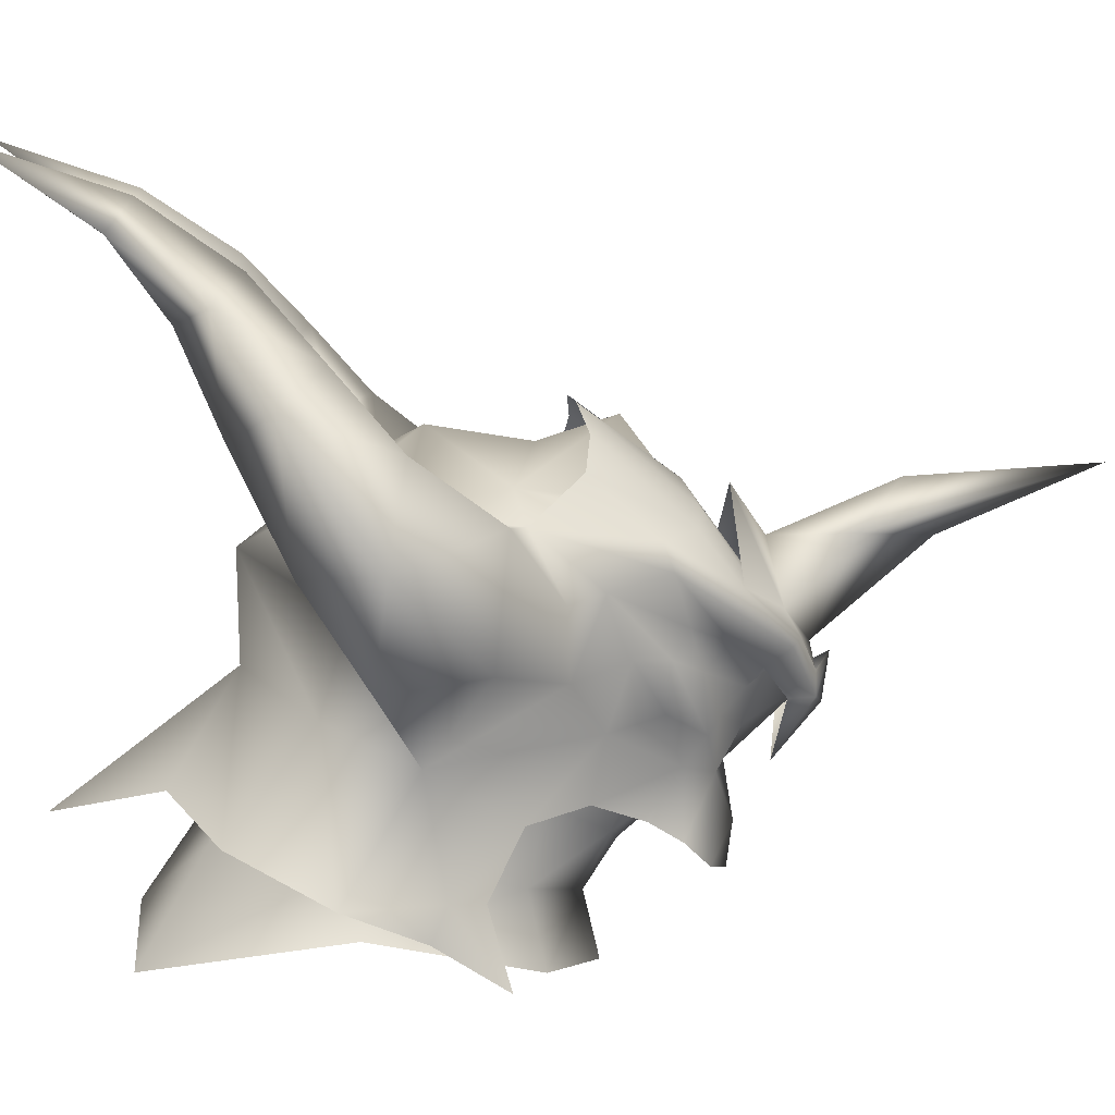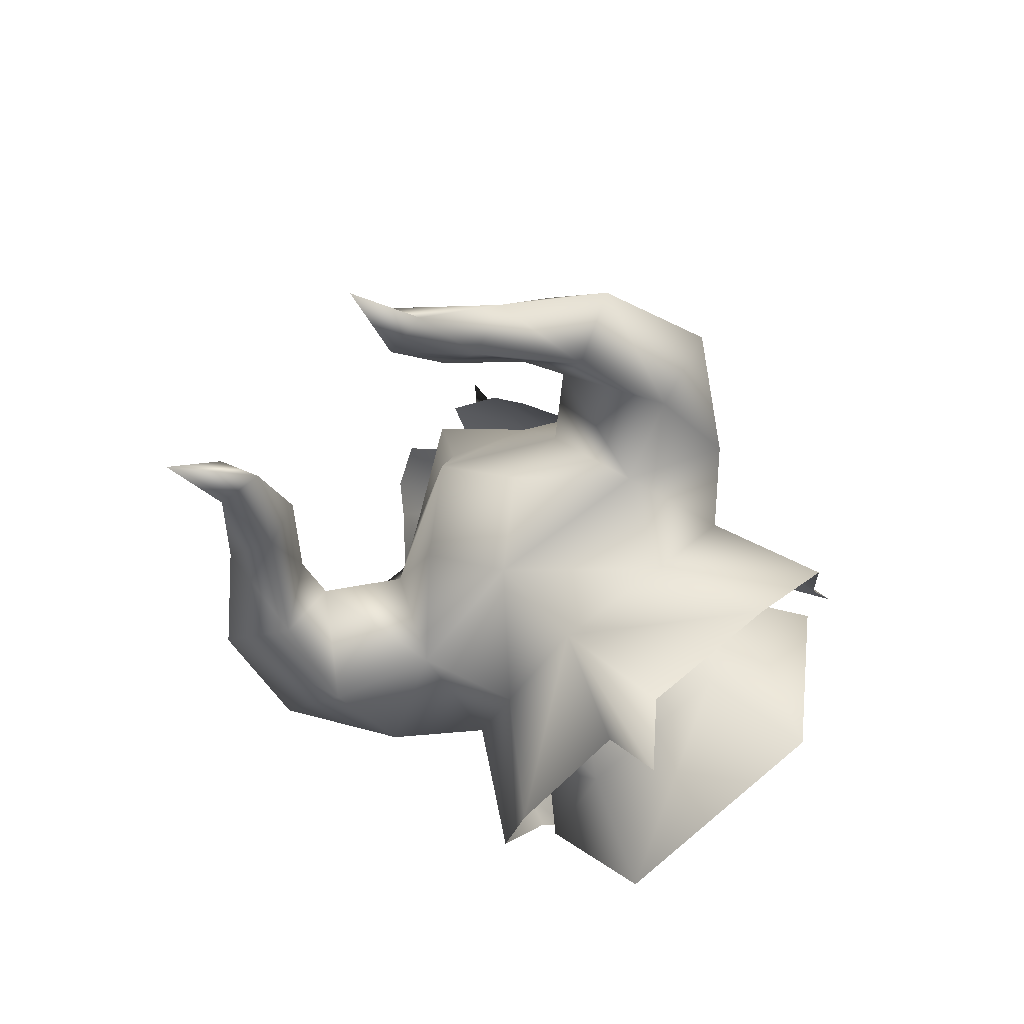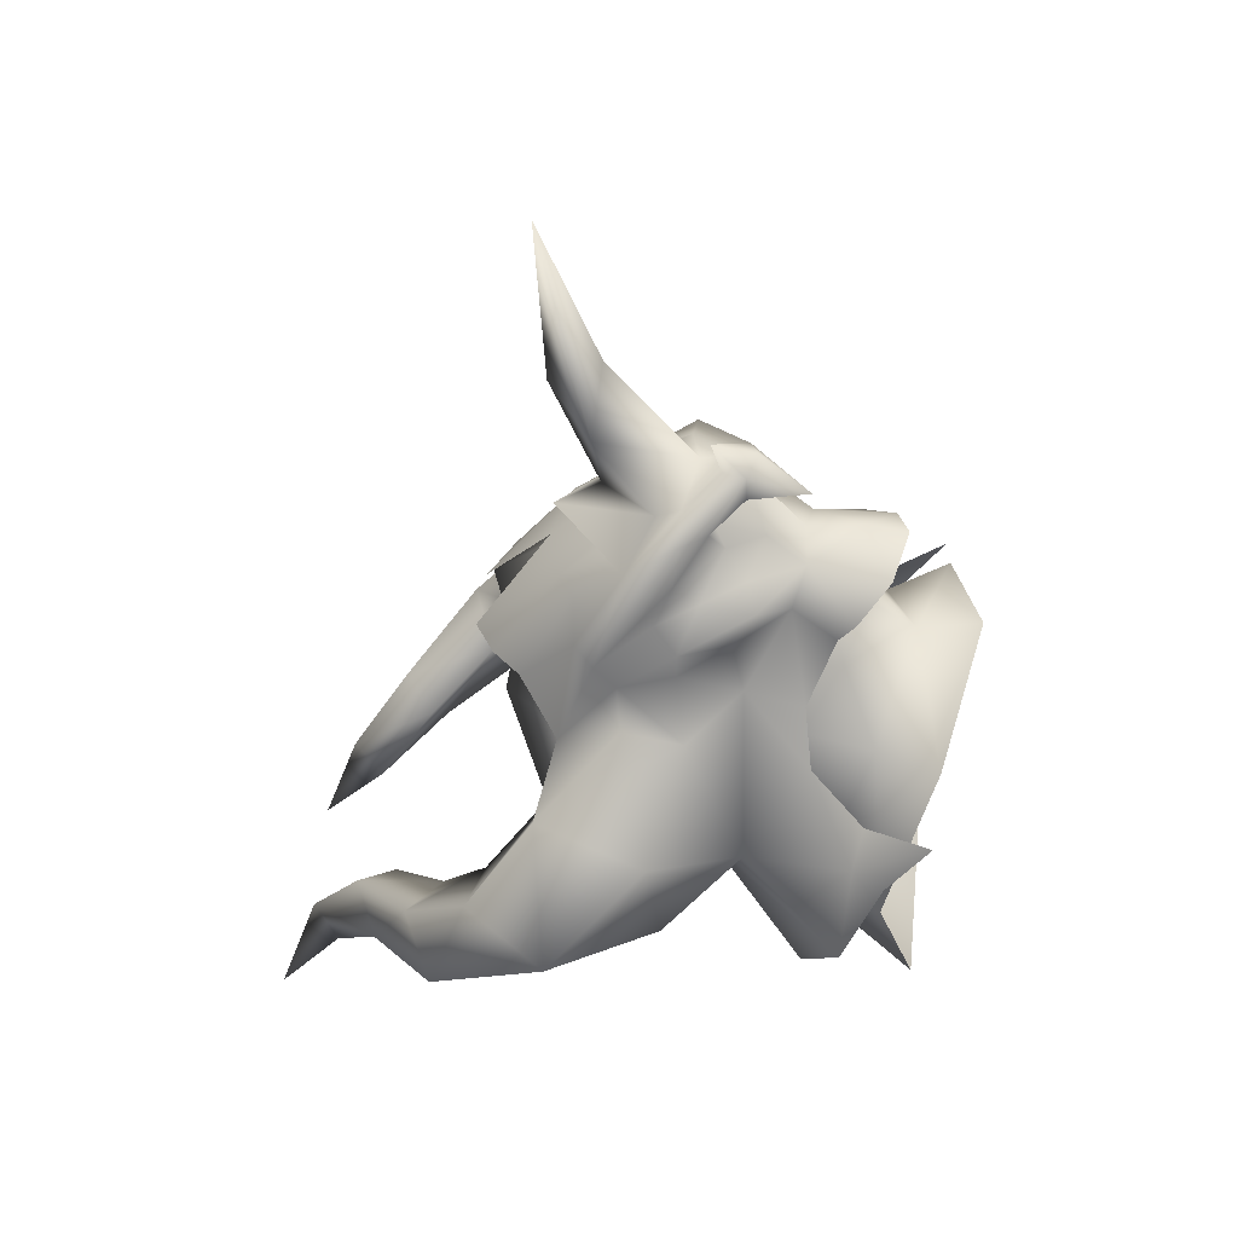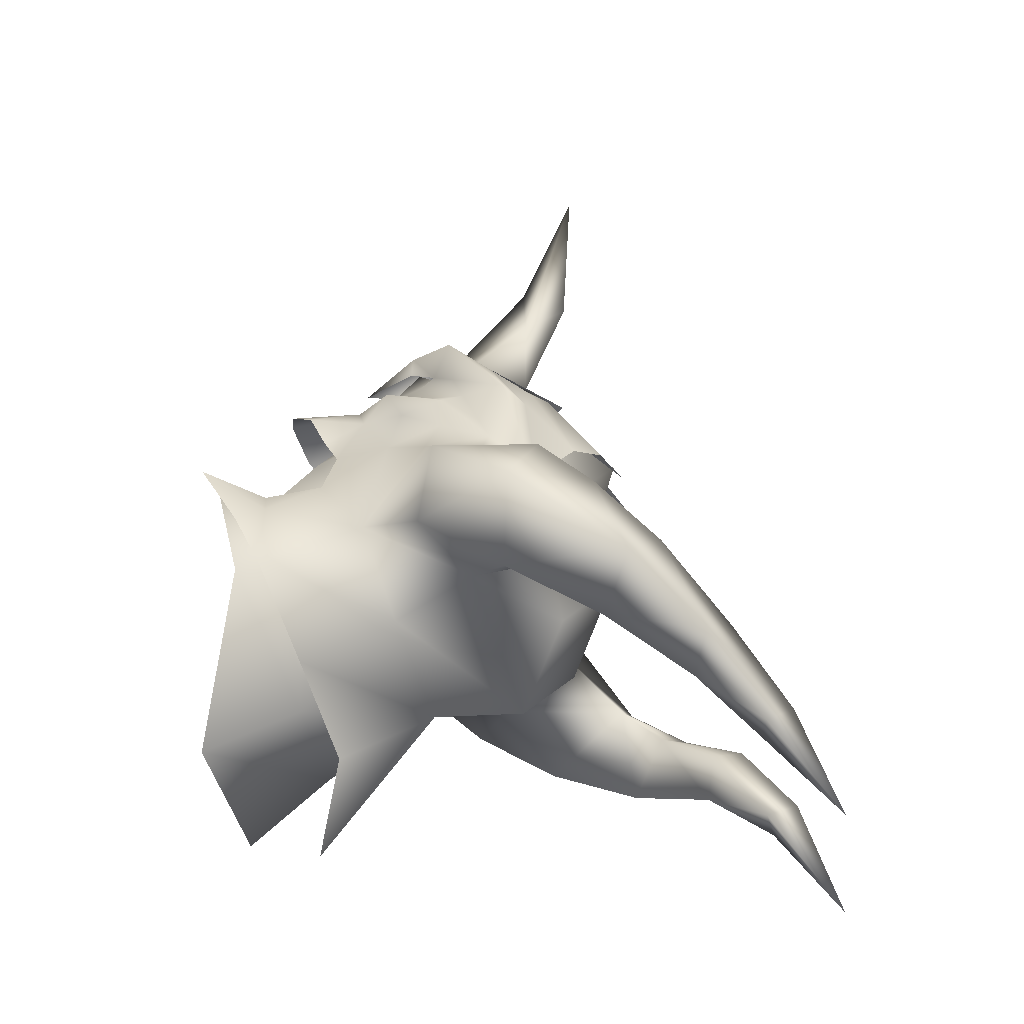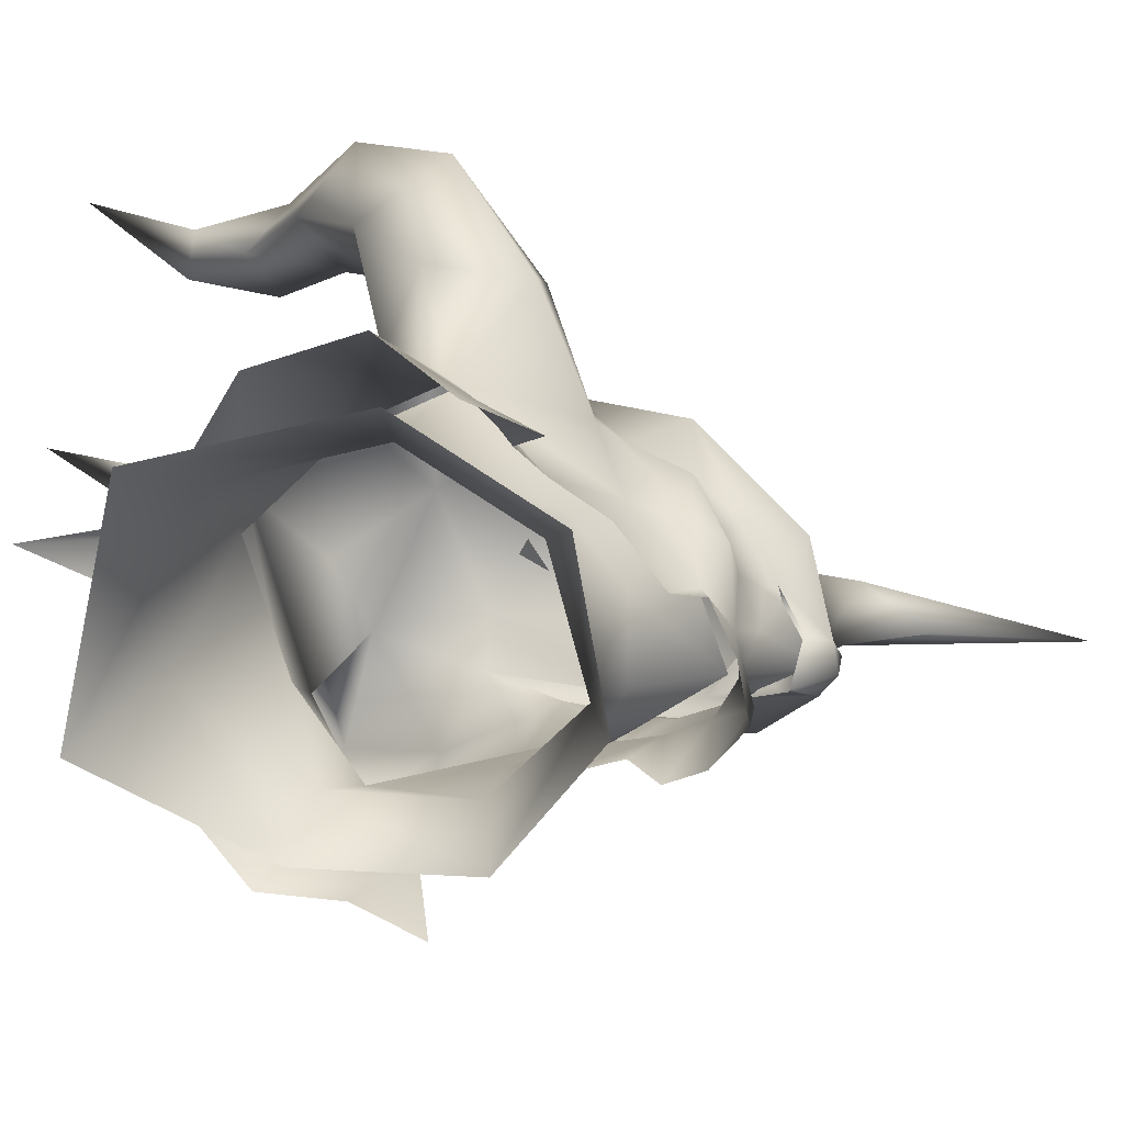
<metadata>
{"format":"obj","ext":"obj","renderer":"f3d","projection":"perspective","resolution":1024,"background":"white","views":[{"elev":8.4,"azim":-96.3,"up":"+Y"},{"elev":-74.8,"azim":-136.9,"up":"+Z"},{"elev":45.0,"azim":-83.2,"up":"+Z"},{"elev":-33.7,"azim":97.1,"up":"+Z"},{"elev":-69.4,"azim":-102.5,"up":"+Y"}]}
</metadata>
<code>
g mesh00
v -0.8368 42.62 4.153
v -2.15 41.56 4.34
v -0.8368 41 5.755
f 1 2 3
v -5.215 47.12 13.32
v -4.766 52.07 7.754
v -6.112 50.29 7.367
v 2.417 39.29 17.49
v 1.834 36.27 16.3
v 3.167 38.51 16.24
v 6.112 50.29 7.367
v 4.766 52.07 7.754
v 3.833 48.14 13.6
v 2.251 43.81 16.86
v 4.036 44.21 16.25
v 5.215 47.12 13.32
v -3.167 38.51 16.24
v -1.834 36.27 16.3
v -2.417 39.29 17.49
v -3.833 48.14 13.6
v -4.036 44.21 16.25
v -2.251 43.81 16.86
f 4 5 6
f 7 8 9
f 10 11 12
f 13 14 12
f 12 14 15
f 12 15 10
f 16 17 18
f 5 4 19
f 19 4 20
f 19 20 21
v 4.382 31.19 8.898
v 6.885 28.88 4.281
v 6.907 33.28 5.266
v 0 27.01 7.964
v -8.972 25 5.077
v 0 23.1 8.886
v -5.134 31.24 -11.95
v 0 39.54 -9.941
v 5.134 31.24 -11.95
v 6.628 37.84 -5.981
v 5.134 31.24 -11.95
v 6.628 37.84 -5.981
v 9.195 31.37 -3.548
v 10.77 36.23 -1.226
v 6.885 28.88 4.281
v 6.907 33.28 5.266
v 6.885 28.88 4.281
v 0 27.01 7.964
v 8.972 25 5.077
v 6.885 28.88 4.281
v 8.972 25 5.077
v 9.195 31.37 -3.548
v 11.94 27.74 -4.507
v 5.134 31.24 -11.95
v 7.342 25.21 -15.79
v -6.628 37.84 -5.981
v 0 39.54 -9.941
v -5.134 31.24 -11.95
v -6.885 28.88 4.281
v -6.907 33.28 5.266
v -9.195 31.37 -3.548
v 6.885 28.88 4.281
v 4.382 31.19 8.898
v 0 27.01 7.964
v 0 29.85 9.837
v -4.382 31.19 8.898
v -6.907 33.28 5.266
v -10.77 36.23 -1.226
v -9.195 31.37 -3.548
v -6.628 37.84 -5.981
v -5.134 31.24 -11.95
v -6.885 28.88 4.281
v -6.907 33.28 5.266
v 5.134 31.24 -11.95
v 7.342 25.21 -15.79
v -5.134 31.24 -11.95
v -7.342 25.22 -15.79
v -5.134 31.24 -11.95
v -7.342 25.22 -15.79
v -11.94 27.74 -4.507
v -6.885 28.88 4.281
v -8.972 25 5.077
f 22 23 24
f 25 26 27
f 28 29 30
f 30 29 31
f 32 33 34
f 34 33 35
f 34 35 36
f 36 35 37
f 38 39 40
f 40 39 27
f 41 42 43
f 43 42 44
f 43 44 45
f 45 44 46
f 47 48 49
f 50 51 52
f 53 54 55
f 55 54 56
f 55 56 57
f 58 59 60
f 60 59 61
f 60 61 62
f 26 25 63
f 63 25 57
f 63 57 64
f 65 66 67
f 67 66 68
f 69 70 52
f 52 70 71
f 52 71 72
f 72 71 73
v 6.992 46.87 11.19
v 9.022 45.48 11.53
v 8.118 47.8 4.201
v 7.655 40.79 11.64
v 6.305 37.71 11.53
v 7.333 40.79 9.644
v 7.655 40.79 11.64
v 6.472 42.24 12.75
v 5.287 39.71 13.63
v 4.382 31.19 8.898
v 5.839 37.68 11.13
v 0 34.1 15
v -6.992 46.87 11.19
v -6.112 50.29 7.367
v -8.118 47.8 4.201
v -4.024 34.45 12.67
v -4.467 31.65 10.84
v -5.029 30.65 12.66
v -3.833 48.14 13.6
v -2.202 53.49 7.341
v -4.766 52.07 7.754
v 0 29.85 9.837
v -1.834 36.27 16.3
v -2.449 33.78 14.76
v 0 33.98 15.55
v 10.18 54.87 -7.618
v 9.142 60.71 -9.669
v 6.916 58.66 -10.94
v 0 40.36 20.18
v -1.897 46.36 22.4
v -3.07 42.61 18.24
v -3.07 42.61 18.24
v -5.524 44.13 15.68
v -3.305 41.08 19.11
v -13.62 48.52 2.806
v -8.892 43.92 6.097
v -8.118 47.8 4.201
v 0 45.87 -10.31
v -3.987 49.07 -5.422
v 0 52.22 -0.4262
v 7.418 44.3 8.332
v 6.907 37.88 -6.312
v 0 39.6 -10.19
v 0 51.25 5.395
v 5.363 49.46 3.749
v 5.524 44.13 15.68
v 5.949 36.5 13.76
v 4.172 37.16 14.66
v 3.305 41.08 19.11
v 5.619 40.98 18.25
v 5.524 44.13 15.68
v 3.173 39.5 17.13
v 5.589 41.33 14.98
v 9.022 45.48 11.53
v 8.637 32.58 3.995
v 11.22 36.2 -1.358
v 6.811 36.88 8.348
v 9.543 40.04 6.211
v 3.173 39.5 17.13
v 1.548 37.56 20.26
v 1.622 37.51 18.72
v 0 38.71 20.54
v 1.26 38.99 20.31
v 3.305 41.08 19.11
v 0 40.36 20.18
v 6.907 37.88 -6.312
v 10.76 32.31 -11.32
v 0 39.6 -10.19
v 2.056 33.4 -14.12
v 0 31.97 -20.34
v 3.987 49.07 -5.422
v 7.409 48.61 -2.236
v 9.553 43.55 -4.816
v 2.449 33.78 14.76
v 5.949 36.5 13.76
v 4.024 34.45 12.67
v 1.834 36.27 16.3
v 2.417 39.29 17.49
v 0 37.83 19.77
v 4.036 44.21 16.25
v 5.524 44.13 15.68
v 5.215 47.12 13.32
v 6.992 46.87 11.19
v 6.112 50.29 7.367
v 8.118 47.8 4.201
v 7.418 44.3 8.332
v 5.589 41.33 14.98
v 6.472 42.24 12.75
v 7.418 44.3 8.332
v 3.07 42.61 18.24
v 1.897 46.36 22.4
v 0 46.09 17.74
v 0 49.12 25.12
v 9.553 43.55 -4.816
v 7.409 48.61 -2.236
v 11.19 51.95 -4.66
v 10.9 29.21 1.858
v 13.04 25.16 2.949
v 12.58 29.67 -0.2175
v 13.08 27.75 -1.126
v 14.7 30 -5.753
v 5.619 40.98 18.25
v 3.305 41.08 19.11
v 1.26 38.99 20.31
v 0 39.79 21.28
v 1.548 37.56 20.26
v 1.26 38.99 20.31
v 4.766 52.07 7.754
v 2.202 53.49 7.341
v 3.833 48.14 13.6
v 0 49.19 13.19
v 2.251 43.81 16.86
v 6.565 36.88 8.089
v 6.907 33.28 5.266
v 10.77 36.23 -1.226
v -8.602 62.52 -16.49
v -7.141 64.33 -15.05
v -7.625 66.99 -22.99
v -5.783 62.17 -16.28
v -6.305 37.71 11.53
v -6.811 36.88 8.348
v -9.553 43.55 -4.816
v -6.907 37.88 -6.312
v -11.22 36.2 -1.358
v -6.305 37.71 11.53
v -4.024 34.45 12.67
v -5.949 36.5 13.76
v -2.449 33.78 14.76
v -4.172 37.16 14.66
v -2.417 39.29 17.49
v -3.173 39.5 17.13
v -3.167 38.51 16.24
v -5.589 41.33 14.98
v -5.524 44.13 15.68
v -6.992 46.87 11.19
v -9.022 45.48 11.53
v -8.118 47.8 4.201
v -5.287 39.71 13.63
v -5.949 36.5 13.76
v -7.655 40.79 11.64
v -7.333 40.79 9.644
v 5.589 41.33 14.98
v 3.173 39.5 17.13
v 3.167 38.51 16.24
v -5.524 44.13 15.68
v -5.619 40.98 18.25
v -3.305 41.08 19.11
v -9.022 45.48 11.53
v -5.589 41.33 14.98
v -3.173 39.5 17.13
v -1.622 37.51 18.72
v 0 33.81 18.13
v -1.548 37.56 20.26
v 0 37 20.87
v -8.637 32.58 3.995
v -6.811 36.88 8.348
v -9.543 40.04 6.211
v -1.622 37.51 18.72
v -1.548 37.56 20.26
v -3.173 39.5 17.13
v -2.056 33.4 -14.12
v -10.76 32.31 -11.32
v -6.907 37.88 -6.312
v -2.251 43.81 16.86
v 0 43.42 17.34
v 6.305 37.71 11.53
v 4.024 34.45 12.67
v 6.811 36.88 8.348
v 6.931 33.2 7.561
v 8.637 32.58 3.995
v 5.783 62.17 -16.28
v 7.141 64.33 -15.05
v 7.625 66.99 -22.99
v 8.602 62.52 -16.49
v -5.215 47.12 13.32
v -5.524 44.13 15.68
v -4.036 44.21 16.25
v -6.472 42.24 12.75
v -7.655 40.79 11.64
v -7.418 44.3 8.332
v -6.512 44.96 11.93
v -5.363 49.46 3.749
v -8.118 47.8 4.201
v -7.409 48.61 -2.236
v -7.418 44.3 8.332
v -6.472 42.24 12.75
v -5.589 41.33 14.98
v 0 45.94 26.89
v 0 49.74 36.18
v 3.552 46.91 12.55
v 0 52.66 9.889
v 0 47.54 13.8
v -3.552 46.91 12.55
v -11.19 51.95 -4.66
v -10.18 54.87 -7.618
v -14.15 56.55 -5.91
v -9.142 60.71 -9.669
v -12.11 59.13 -11.45
v -10.77 36.23 -1.226
v -6.907 33.28 5.266
v -6.565 36.88 8.089
v -4.382 31.19 8.898
v -14.7 30 -5.753
v -13.08 27.75 -1.126
v -12.58 29.67 -0.2175
v -13.04 25.16 2.949
v -10.9 29.21 1.858
v -6.931 33.2 7.561
v -8.637 32.58 3.995
v -1.26 38.99 20.31
v -3.305 41.08 19.11
v -5.619 40.98 18.25
v -15.08 46.39 -7.627
v -15.38 40.72 -3.933
v -19.6 47.19 -3.433
v -15.71 41.61 1.834
v -5.839 37.68 11.13
v 10.76 32.31 -11.32
v 11.22 36.2 -1.358
v 8.637 32.58 3.995
v 6.512 44.96 11.93
v 8.118 47.8 4.201
v -2.965 28.78 14.44
v 0 28.03 15.75
v 0 30.59 16.1
v 2.965 28.78 14.44
v 2.449 33.78 14.76
v 5.029 30.65 12.66
v 4.467 31.65 10.84
v -4.172 37.16 14.66
v -5.287 39.71 13.63
v -6.472 42.24 12.75
v -8.637 32.58 3.995
v -11.22 36.2 -1.358
v -10.76 32.31 -11.32
v 15.71 41.61 1.834
v 15.38 40.72 -3.933
v 19.6 47.19 -3.433
v 15.08 46.39 -7.627
v 17.38 54.6 -8.49
v 13.22 52.69 -10.75
v 12.11 59.13 -11.45
v 9.092 58.1 -13.25
v 14.15 56.55 -5.91
v 16.23 52.4 -2.298
v 13.62 48.52 2.806
v 8.118 47.8 4.201
v 8.892 43.92 6.097
v 6.305 37.71 11.53
v 7.333 40.79 9.644
v 7.418 44.3 8.332
v 8.892 43.92 6.097
v -8.892 43.92 6.097
v -7.418 44.3 8.332
v -7.333 40.79 9.644
v -6.305 37.71 11.53
v 11.22 36.2 -1.358
v 9.543 40.04 6.211
v -13.22 52.69 -10.75
v -17.38 54.6 -8.49
v -16.23 52.4 -2.298
v -7.409 48.61 -2.236
v -1.26 38.99 20.31
v 1.622 37.51 18.72
v 0 48.93 15.79
v 0 46.09 17.74
v 5.524 44.13 15.68
v 3.07 42.61 18.24
v -1.26 38.99 20.31
v 4.172 37.16 14.66
v 5.287 39.71 13.63
v 6.472 42.24 12.75
v -9.543 40.04 6.211
v -11.22 36.2 -1.358
v -9.553 43.55 -4.816
v -6.916 58.66 -10.94
v -9.092 58.1 -13.25
f 74 75 76
f 77 78 79
f 80 81 82
f 83 84 85
f 86 87 88
f 89 90 91
f 92 93 94
f 85 95 83
f 96 97 98
f 99 100 101
f 102 103 104
f 105 106 107
f 108 109 110
f 111 112 113
f 79 114 80
f 115 116 111
f 113 117 118
f 75 74 119
f 78 77 120
f 120 77 82
f 120 82 121
f 122 123 124
f 125 126 123
f 123 126 127
f 123 127 124
f 128 129 130
f 130 129 131
f 132 133 134
f 135 136 137
f 138 105 107
f 139 140 141
f 141 140 142
f 141 142 143
f 144 145 146
f 121 147 148
f 148 147 149
f 148 149 78
f 150 151 152
f 153 154 155
f 155 154 156
f 155 156 157
f 157 156 158
f 81 80 159
f 160 161 75
f 75 161 162
f 75 162 76
f 102 163 164
f 164 163 165
f 164 165 166
f 167 168 169
f 170 171 172
f 172 171 173
f 172 173 174
f 132 175 133
f 133 175 176
f 133 176 177
f 178 179 180
f 181 182 183
f 183 182 184
f 183 184 185
f 84 83 186
f 186 83 187
f 186 187 188
f 189 190 191
f 191 190 192
f 191 192 189
f 89 193 194
f 91 97 89
f 195 196 197
f 198 199 200
f 200 199 201
f 200 201 202
f 203 204 205
f 205 204 206
f 207 208 209
f 209 208 210
f 202 211 212
f 212 211 213
f 212 213 198
f 198 213 214
f 215 216 217
f 217 216 151
f 218 219 220
f 218 221 219
f 219 221 222
f 219 222 223
f 224 225 226
f 226 225 227
f 228 229 197
f 197 229 230
f 231 232 233
f 143 234 141
f 141 234 235
f 141 235 236
f 92 237 238
f 239 240 241
f 241 240 242
f 241 242 243
f 203 96 152
f 152 96 98
f 152 98 150
f 244 245 246
f 246 245 247
f 246 247 244
f 87 86 248
f 248 86 249
f 248 249 250
f 211 251 252
f 252 251 253
f 252 253 214
f 254 255 256
f 256 255 257
f 210 258 209
f 209 258 259
f 209 259 260
f 261 262 103
f 263 264 265
f 265 264 255
f 265 255 266
f 266 255 254
f 267 268 269
f 269 268 270
f 269 270 271
f 272 273 274
f 274 273 275
f 276 277 278
f 278 277 279
f 278 279 280
f 90 89 281
f 281 89 194
f 281 194 282
f 283 284 232
f 232 284 285
f 232 285 233
f 286 287 288
f 288 287 289
f 288 289 108
f 93 92 184
f 184 92 238
f 184 238 185
f 95 85 275
f 275 85 290
f 275 290 274
f 291 139 174
f 174 139 292
f 174 292 172
f 172 292 293
f 172 293 170
f 294 295 118
f 118 295 145
f 118 145 113
f 113 145 144
f 113 144 111
f 111 144 146
f 111 146 115
f 115 146 129
f 296 297 298
f 298 297 299
f 298 299 300
f 300 299 301
f 300 301 240
f 240 301 302
f 240 302 242
f 97 96 303
f 303 96 205
f 303 205 304
f 304 205 206
f 304 206 305
f 280 306 278
f 278 306 307
f 278 307 276
f 276 307 236
f 276 236 308
f 309 310 311
f 311 310 312
f 311 312 313
f 313 312 314
f 313 314 315
f 315 314 316
f 100 99 317
f 317 99 169
f 317 169 318
f 318 169 168
f 318 168 319
f 319 168 320
f 319 320 321
f 322 130 323
f 323 130 131
f 323 131 324
f 324 131 325
f 324 325 295
f 256 326 327
f 327 326 230
f 327 230 328
f 328 230 229
f 328 229 329
f 101 316 99
f 99 316 314
f 99 314 169
f 169 314 312
f 169 312 167
f 167 312 310
f 167 310 330
f 330 310 309
f 330 309 331
f 332 286 333
f 333 286 288
f 333 288 334
f 334 288 108
f 334 108 335
f 335 108 110
f 103 102 261
f 261 102 164
f 261 164 262
f 262 164 166
f 262 166 103
f 103 166 165
f 103 165 104
f 336 226 178
f 178 226 227
f 178 227 179
f 179 227 225
f 179 225 337
f 106 105 338
f 338 105 339
f 338 339 340
f 340 339 341
f 340 341 137
f 137 341 138
f 137 138 135
f 135 138 107
f 135 107 342
f 245 315 247
f 247 315 316
f 247 316 244
f 244 316 101
f 244 101 245
f 245 101 100
f 245 100 315
f 315 100 317
f 315 317 313
f 313 317 318
f 313 318 311
f 311 318 319
f 311 319 309
f 309 319 321
f 309 321 331
f 116 196 111
f 111 196 195
f 111 195 112
f 112 195 257
f 112 257 113
f 113 257 255
f 113 255 117
f 117 255 264
f 117 264 118
f 118 264 263
f 118 263 294
f 91 296 97
f 97 296 298
f 97 298 98
f 98 298 300
f 98 300 150
f 150 300 343
f 150 343 217
f 217 343 344
f 217 344 215
f 215 344 345
f 109 108 346
f 346 108 289
f 346 289 347
f 347 289 287
f 347 287 348
f 348 287 286
f 348 286 267
f 267 286 332
f 267 332 268
f 190 349 192
f 192 349 350
f 192 350 189
f 189 350 271
f 189 271 190
f 190 271 270
f 190 270 349
f 349 270 268
f 349 268 350
f 350 268 332
f 350 332 271
f 271 332 333
f 271 333 269
f 269 333 334
f 269 334 267
f 267 334 335
f 267 335 348
g mesh01

</code>
